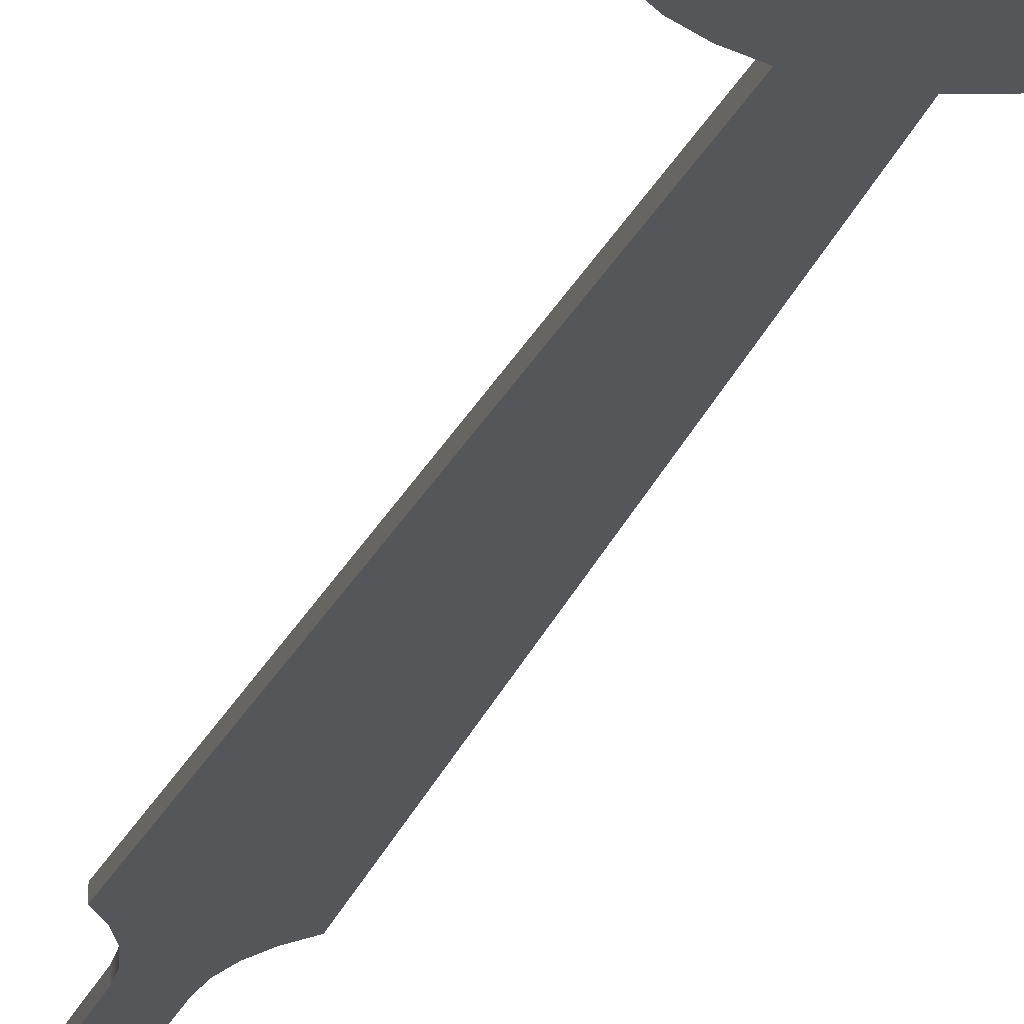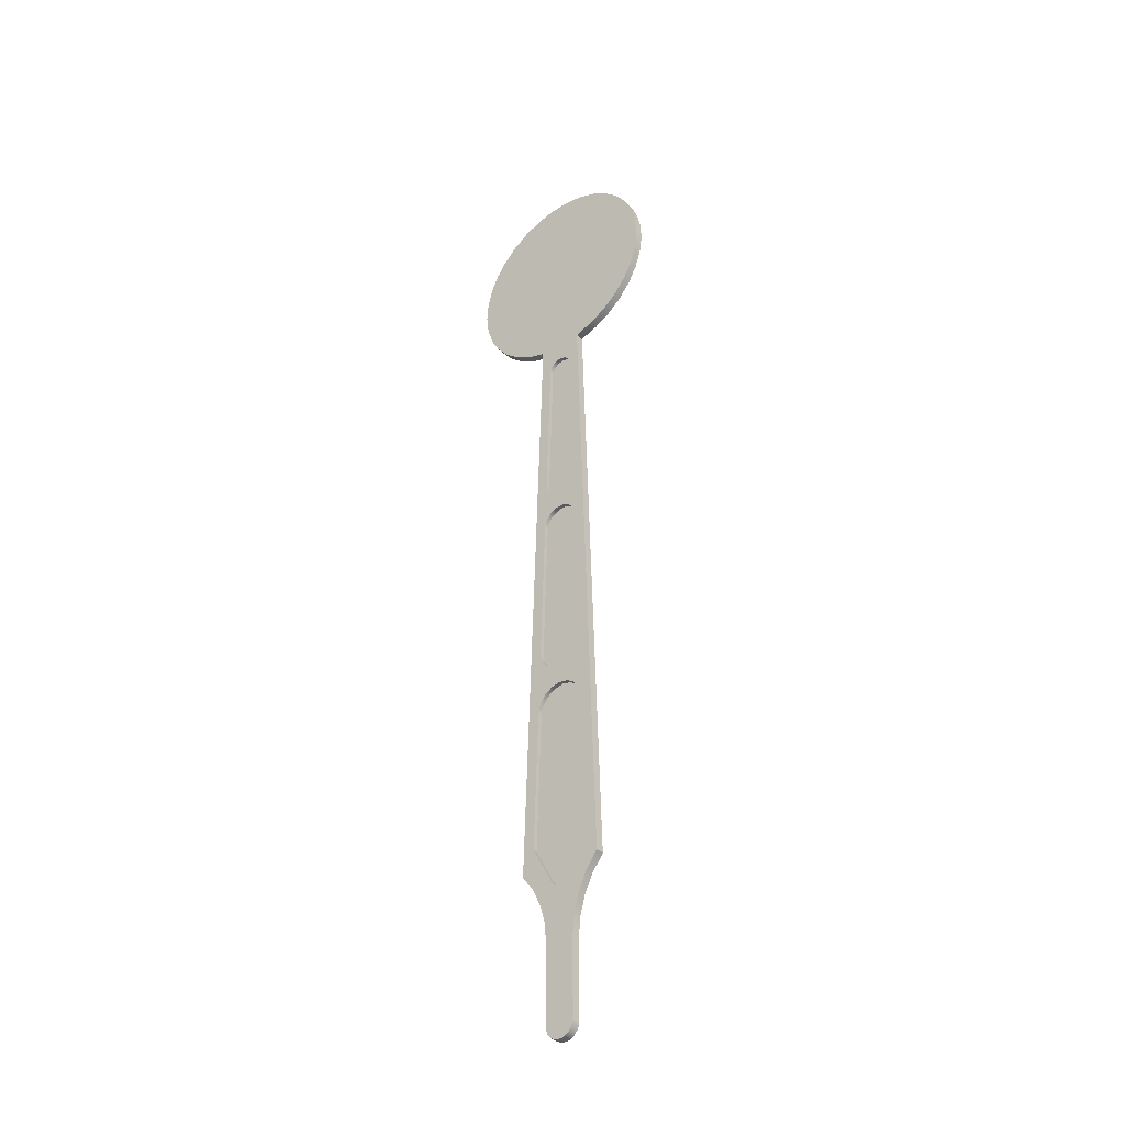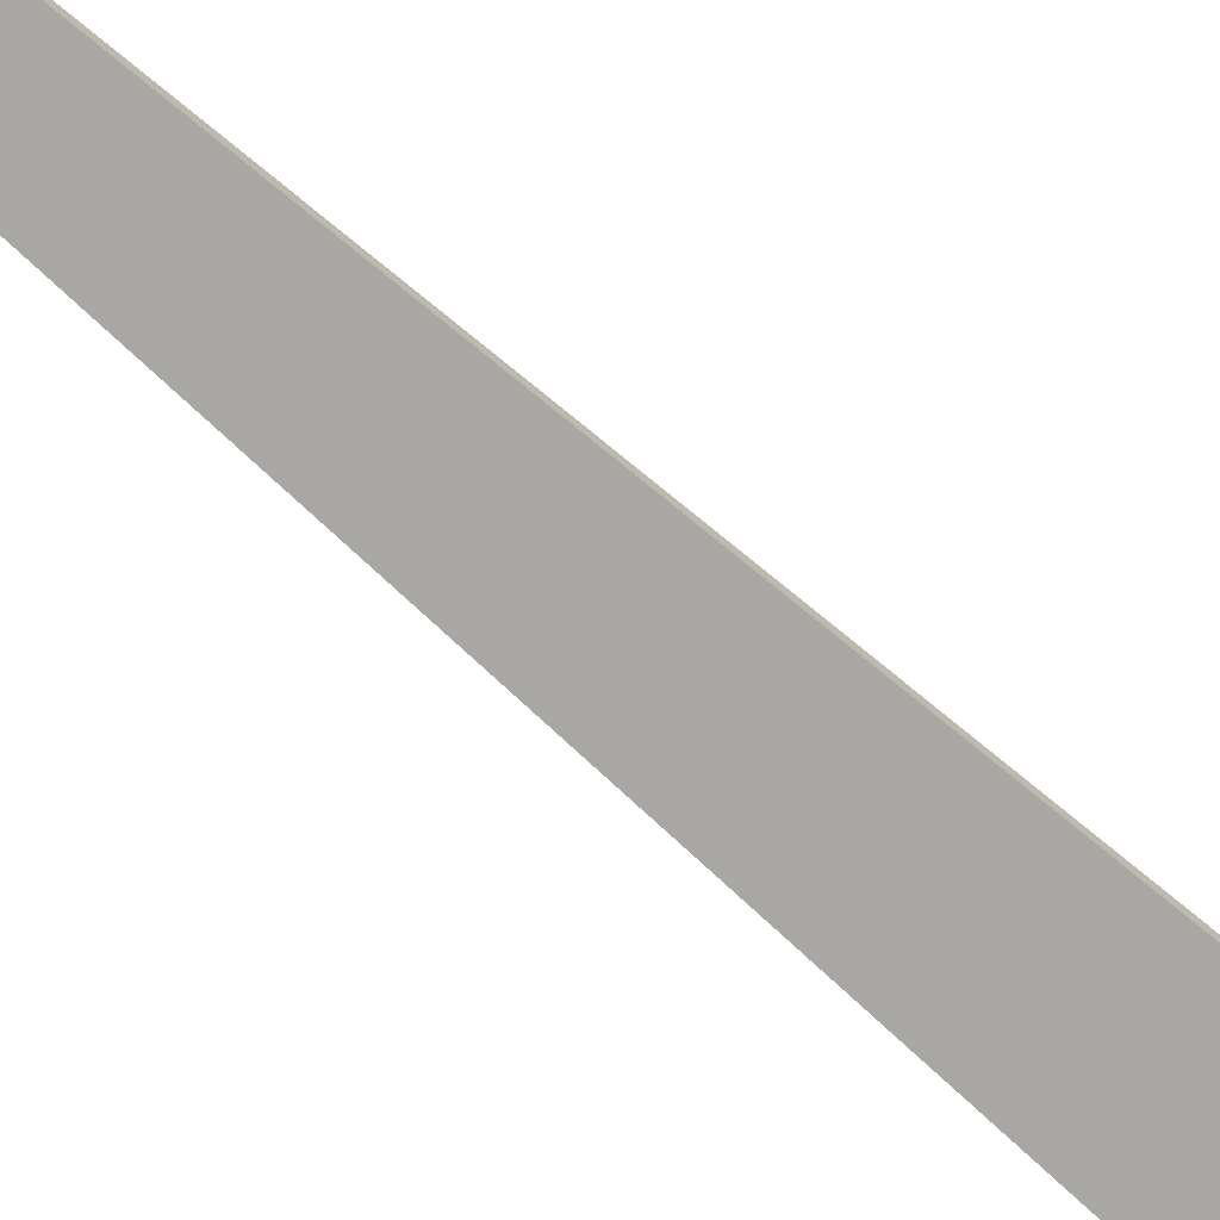
<metadata>
{"format":"obj","ext":"obj","renderer":"f3d","projection":"perspective","resolution":1024,"background":"white","views":[{"elev":-25.7,"azim":161.5,"up":"+Z"},{"elev":-36.3,"azim":39.5,"up":"+Y"},{"elev":-74.6,"azim":-131.3,"up":"+Z"}]}
</metadata>
<code>
v -0.04502 -0.8009 0.02
v -0.05571 -1.151 0.02
v -0.05571 -1.151 0.01
v -0.04502 -0.8009 0.01
v -0.05571 -1.151 0.02
v -0.05197 -1.172 0.02
v -0.04001 -1.191 0.02
v -0.02172 -1.204 0.02
v 6.052e-07 -1.208 0.02
v 0.02172 -1.204 0.02
v 0.04001 -1.191 0.02
v 0.05197 -1.172 0.02
v 0.05571 -1.151 0.02
v 0.05571 -1.151 0.01
v 0.05197 -1.172 0.01
v 0.04001 -1.191 0.01
v 0.02172 -1.204 0.01
v 6.052e-07 -1.208 0.01
v -0.02172 -1.204 0.01
v -0.04001 -1.191 0.01
v -0.05197 -1.172 0.01
v -0.05571 -1.151 0.01
v -0.035 -2.05 0
v -0.03153 -2.065 0
v -0.02182 -2.077 0
v -0.007788 -2.084 0
v 0.007788 -2.084 0
v 0.02182 -2.077 0
v 0.03153 -2.065 0
v 0.035 -2.05 0
v 0.035 -2.05 0.02
v 0.03153 -2.065 0.02
v 0.02182 -2.077 0.02
v 0.007788 -2.084 0.02
v -0.007788 -2.084 0.02
v -0.02182 -2.077 0.02
v -0.03153 -2.065 0.02
v -0.035 -2.05 0.02
v 0.06059 -1.31 0.02
v 0.05546 -1.288 0.02
v 0.0422 -1.269 0.02
v 0.02277 -1.256 0.02
v -6.061e-07 -1.252 0.02
v -0.02277 -1.256 0.02
v -0.04221 -1.269 0.02
v -0.05546 -1.288 0.02
v -0.06059 -1.31 0.02
v -0.06059 -1.31 0.01
v -0.05546 -1.288 0.01
v -0.04221 -1.269 0.01
v -0.02277 -1.256 0.01
v -6.061e-07 -1.252 0.01
v 0.02277 -1.256 0.01
v 0.0422 -1.269 0.01
v 0.05546 -1.288 0.01
v 0.06059 -1.31 0.01
v -0.04106 -0.671 0.02
v -0.03037 -0.3213 0.02
v -0.026 -0.3065 0.02
v -0.01492 -0.2958 0.02
v -8.517e-16 -0.2919 0.02
v 0.01492 -0.2958 0.02
v 0.026 -0.3065 0.02
v 0.03037 -0.3213 0.02
v 0.04106 -0.671 0.02
v 0.03739 -0.6893 0.02
v 0.02603 -0.704 0.02
v 0.009315 -0.7123 0.02
v -0.009315 -0.7123 0.02
v -0.02603 -0.704 0.02
v -0.03739 -0.6893 0.02
v -0.05571 -1.151 0.02
v -0.04502 -0.8009 0.02
v -0.04015 -0.7818 0.02
v -0.02762 -0.7667 0.02
v -0.009832 -0.7583 0.02
v 0.009832 -0.7583 0.02
v 0.02762 -0.7667 0.02
v 0.04015 -0.7818 0.02
v 0.04502 -0.8009 0.02
v 0.05571 -1.151 0.02
v 0.05197 -1.172 0.02
v 0.04001 -1.191 0.02
v 0.02172 -1.204 0.02
v 6.052e-07 -1.208 0.02
v -0.02172 -1.204 0.02
v -0.04001 -1.191 0.02
v -0.05197 -1.172 0.02
v -0.07079 -1.644 0.02
v -0.06059 -1.31 0.02
v -0.05546 -1.288 0.02
v -0.04221 -1.269 0.02
v -0.02277 -1.256 0.02
v -6.061e-07 -1.252 0.02
v 0.02277 -1.256 0.02
v 0.0422 -1.269 0.02
v 0.05546 -1.288 0.02
v 0.06059 -1.31 0.02
v 0.07073 -1.642 0.02
v 0.02407 -1.734 0.02
v 0.0147 -1.744 0.02
v 0.001413 -1.748 0.02
v -0.01198 -1.745 0.02
v -0.02162 -1.735 0.02
v -0.035 -2.05 0.02
v -0.03153 -2.065 0.02
v -0.02182 -2.077 0.02
v -0.007788 -2.084 0.02
v 0.007788 -2.084 0.02
v 0.02182 -2.077 0.02
v 0.03153 -2.065 0.02
v 0.035 -2.05 0.02
v 0.035 -1.87 0.02
v 0.0392 -1.824 0.02
v 0.05166 -1.779 0.02
v 0.07198 -1.737 0.02
v 0.09949 -1.7 0.02
v 0.055 -0.2439 0.02
v 0.0997 -0.2293 0.02
v 0.1409 -0.2065 0.02
v 0.177 -0.1765 0.02
v 0.207 -0.1402 0.02
v 0.2296 -0.09899 0.02
v 0.244 -0.05425 0.02
v 0.2499 -0.007592 0.02
v 0.2469 0.03934 0.02
v 0.2352 0.08487 0.02
v 0.2151 0.1274 0.02
v 0.1874 0.1654 0.02
v 0.1531 0.1976 0.02
v 0.1134 0.2228 0.02
v 0.0697 0.2401 0.02
v 0.02351 0.2489 0.02
v -0.02351 0.2489 0.02
v -0.0697 0.2401 0.02
v -0.1134 0.2228 0.02
v -0.1531 0.1976 0.02
v -0.1874 0.1654 0.02
v -0.2151 0.1274 0.02
v -0.2352 0.08487 0.02
v -0.2469 0.03934 0.02
v -0.2499 -0.007592 0.02
v -0.244 -0.05425 0.02
v -0.2296 -0.09899 0.02
v -0.207 -0.1402 0.02
v -0.177 -0.1765 0.02
v -0.1409 -0.2065 0.02
v -0.0997 -0.2293 0.02
v -0.055 -0.2439 0.02
v -0.09949 -1.7 0.02
v -0.07198 -1.737 0.02
v -0.05166 -1.779 0.02
v -0.0392 -1.824 0.02
v -0.035 -1.87 0.02
v 0.04106 -0.671 0.02
v 0.03037 -0.3213 0.02
v 0.03037 -0.3213 0.01
v 0.04106 -0.671 0.01
v -0.06059 -1.31 0.02
v -0.07079 -1.644 0.02
v -0.07079 -1.644 0.01
v -0.06059 -1.31 0.01
v 0.03037 -0.3213 0.02
v 0.026 -0.3065 0.02
v 0.01492 -0.2958 0.02
v -8.517e-16 -0.2919 0.02
v -0.01492 -0.2958 0.02
v -0.026 -0.3065 0.02
v -0.03037 -0.3213 0.02
v -0.03037 -0.3213 0.01
v -0.026 -0.3065 0.01
v -0.01492 -0.2958 0.01
v -8.517e-16 -0.2919 0.01
v 0.01492 -0.2958 0.01
v 0.026 -0.3065 0.01
v 0.03037 -0.3213 0.01
v 0.035 -2.05 0
v 0.035 -1.87 0
v 0.035 -1.87 0.02
v 0.035 -2.05 0.02
v -0.03037 -0.3213 0.02
v -0.04106 -0.671 0.02
v -0.04106 -0.671 0.01
v -0.03037 -0.3213 0.01
v 0.05571 -1.151 0.02
v 0.04502 -0.8009 0.02
v 0.04502 -0.8009 0.01
v 0.05571 -1.151 0.01
v 0.03037 -0.3213 0.01
v 0.026 -0.3065 0.01
v 0.01492 -0.2958 0.01
v -8.517e-16 -0.2919 0.01
v -0.01492 -0.2958 0.01
v -0.026 -0.3065 0.01
v -0.03037 -0.3213 0.01
v -0.04106 -0.671 0.01
v -0.03739 -0.6893 0.01
v -0.02603 -0.704 0.01
v -0.009315 -0.7123 0.01
v 0.009315 -0.7123 0.01
v 0.02603 -0.704 0.01
v 0.03739 -0.6893 0.01
v 0.04106 -0.671 0.01
v 0.02407 -1.734 0.02
v 0.07073 -1.642 0.02
v 0.07073 -1.642 0.01
v 0.02407 -1.734 0.01
v -0.02162 -1.735 0.02
v -0.01198 -1.745 0.02
v 0.001413 -1.748 0.02
v 0.0147 -1.744 0.02
v 0.02407 -1.734 0.02
v 0.02407 -1.734 0.01
v 0.0147 -1.744 0.01
v 0.001413 -1.748 0.01
v -0.01198 -1.745 0.01
v -0.02162 -1.735 0.01
v 0.035 -2.05 0
v 0.03153 -2.065 0
v 0.02182 -2.077 0
v 0.007788 -2.084 0
v -0.007788 -2.084 0
v -0.02182 -2.077 0
v -0.03153 -2.065 0
v -0.035 -2.05 0
v -0.035 -1.87 0
v -0.0392 -1.824 0
v -0.05166 -1.779 0
v -0.07198 -1.737 0
v -0.09949 -1.7 0
v -0.055 -0.2439 0
v -0.0997 -0.2293 0
v -0.1409 -0.2065 0
v -0.177 -0.1765 0
v -0.207 -0.1402 0
v -0.2296 -0.09899 0
v -0.244 -0.05425 0
v -0.2499 -0.007592 0
v -0.2469 0.03934 0
v -0.2352 0.08487 0
v -0.2151 0.1274 0
v -0.1874 0.1654 0
v -0.1531 0.1976 0
v -0.1134 0.2228 0
v -0.0697 0.2401 0
v -0.02351 0.2489 0
v 0.02351 0.2489 0
v 0.0697 0.2401 0
v 0.1134 0.2228 0
v 0.1531 0.1976 0
v 0.1874 0.1654 0
v 0.2151 0.1274 0
v 0.2352 0.08487 0
v 0.2469 0.03934 0
v 0.2499 -0.007592 0
v 0.244 -0.05425 0
v 0.2296 -0.09899 0
v 0.207 -0.1402 0
v 0.177 -0.1765 0
v 0.1409 -0.2065 0
v 0.0997 -0.2293 0
v 0.055 -0.2439 0
v 0.09949 -1.7 0
v 0.07198 -1.737 0
v 0.05166 -1.779 0
v 0.0392 -1.824 0
v 0.035 -1.87 0
v 0.04502 -0.8009 0.01
v 0.04015 -0.7818 0.01
v 0.02762 -0.7667 0.01
v 0.009832 -0.7583 0.01
v -0.009832 -0.7583 0.01
v -0.02762 -0.7667 0.01
v -0.04015 -0.7818 0.01
v -0.04502 -0.8009 0.01
v -0.05571 -1.151 0.01
v -0.05197 -1.172 0.01
v -0.04001 -1.191 0.01
v -0.02172 -1.204 0.01
v 6.052e-07 -1.208 0.01
v 0.02172 -1.204 0.01
v 0.04001 -1.191 0.01
v 0.05197 -1.172 0.01
v 0.05571 -1.151 0.01
v -0.035 -1.87 0
v -0.035 -2.05 0
v -0.035 -2.05 0.02
v -0.035 -1.87 0.02
v -0.055 -0.2439 0
v -0.09949 -1.7 0
v -0.09949 -1.7 0.02
v -0.055 -0.2439 0.02
v 0.055 -0.2439 0
v 0.0997 -0.2293 0
v 0.1409 -0.2065 0
v 0.177 -0.1765 0
v 0.207 -0.1402 0
v 0.2296 -0.09899 0
v 0.244 -0.05425 0
v 0.2499 -0.007592 0
v 0.2469 0.03934 0
v 0.2352 0.08487 0
v 0.2151 0.1274 0
v 0.1874 0.1654 0
v 0.1531 0.1976 0
v 0.1134 0.2228 0
v 0.0697 0.2401 0
v 0.02351 0.2489 0
v -0.02351 0.2489 0
v -0.0697 0.2401 0
v -0.1134 0.2228 0
v -0.1531 0.1976 0
v -0.1874 0.1654 0
v -0.2151 0.1274 0
v -0.2352 0.08487 0
v -0.2469 0.03934 0
v -0.2499 -0.007592 0
v -0.244 -0.05425 0
v -0.2296 -0.09899 0
v -0.207 -0.1402 0
v -0.177 -0.1765 0
v -0.1409 -0.2065 0
v -0.0997 -0.2293 0
v -0.055 -0.2439 0
v -0.055 -0.2439 0.02
v -0.0997 -0.2293 0.02
v -0.1409 -0.2065 0.02
v -0.177 -0.1765 0.02
v -0.207 -0.1402 0.02
v -0.2296 -0.09899 0.02
v -0.244 -0.05425 0.02
v -0.2499 -0.007592 0.02
v -0.2469 0.03934 0.02
v -0.2352 0.08487 0.02
v -0.2151 0.1274 0.02
v -0.1874 0.1654 0.02
v -0.1531 0.1976 0.02
v -0.1134 0.2228 0.02
v -0.0697 0.2401 0.02
v -0.02351 0.2489 0.02
v 0.02351 0.2489 0.02
v 0.0697 0.2401 0.02
v 0.1134 0.2228 0.02
v 0.1531 0.1976 0.02
v 0.1874 0.1654 0.02
v 0.2151 0.1274 0.02
v 0.2352 0.08487 0.02
v 0.2469 0.03934 0.02
v 0.2499 -0.007592 0.02
v 0.244 -0.05425 0.02
v 0.2296 -0.09899 0.02
v 0.207 -0.1402 0.02
v 0.177 -0.1765 0.02
v 0.1409 -0.2065 0.02
v 0.0997 -0.2293 0.02
v 0.055 -0.2439 0.02
v 0.04502 -0.8009 0.02
v 0.04015 -0.7818 0.02
v 0.02762 -0.7667 0.02
v 0.009832 -0.7583 0.02
v -0.009832 -0.7583 0.02
v -0.02762 -0.7667 0.02
v -0.04015 -0.7818 0.02
v -0.04502 -0.8009 0.02
v -0.04502 -0.8009 0.01
v -0.04015 -0.7818 0.01
v -0.02762 -0.7667 0.01
v -0.009832 -0.7583 0.01
v 0.009832 -0.7583 0.01
v 0.02762 -0.7667 0.01
v 0.04015 -0.7818 0.01
v 0.04502 -0.8009 0.01
v -0.09949 -1.7 0
v -0.07198 -1.737 0
v -0.05166 -1.779 0
v -0.0392 -1.824 0
v -0.035 -1.87 0
v -0.035 -1.87 0.02
v -0.0392 -1.824 0.02
v -0.05166 -1.779 0.02
v -0.07198 -1.737 0.02
v -0.09949 -1.7 0.02
v -0.07079 -1.644 0.02
v -0.02162 -1.735 0.02
v -0.02162 -1.735 0.01
v -0.07079 -1.644 0.01
v -0.04106 -0.671 0.02
v -0.03739 -0.6893 0.02
v -0.02603 -0.704 0.02
v -0.009315 -0.7123 0.02
v 0.009315 -0.7123 0.02
v 0.02603 -0.704 0.02
v 0.03739 -0.6893 0.02
v 0.04106 -0.671 0.02
v 0.04106 -0.671 0.01
v 0.03739 -0.6893 0.01
v 0.02603 -0.704 0.01
v 0.009315 -0.7123 0.01
v -0.009315 -0.7123 0.01
v -0.02603 -0.704 0.01
v -0.03739 -0.6893 0.01
v -0.04106 -0.671 0.01
v 0.06059 -1.31 0.01
v 0.05546 -1.288 0.01
v 0.0422 -1.269 0.01
v 0.02277 -1.256 0.01
v -6.061e-07 -1.252 0.01
v -0.02277 -1.256 0.01
v -0.04221 -1.269 0.01
v -0.05546 -1.288 0.01
v -0.06059 -1.31 0.01
v -0.07079 -1.644 0.01
v -0.02162 -1.735 0.01
v -0.01198 -1.745 0.01
v 0.001413 -1.748 0.01
v 0.0147 -1.744 0.01
v 0.02407 -1.734 0.01
v 0.07073 -1.642 0.01
v 0.07073 -1.642 0.02
v 0.06059 -1.31 0.02
v 0.06059 -1.31 0.01
v 0.07073 -1.642 0.01
v 0.035 -1.87 0
v 0.0392 -1.824 0
v 0.05166 -1.779 0
v 0.07198 -1.737 0
v 0.09949 -1.7 0
v 0.09949 -1.7 0.02
v 0.07198 -1.737 0.02
v 0.05166 -1.779 0.02
v 0.0392 -1.824 0.02
v 0.035 -1.87 0.02
v 0.09949 -1.7 0
v 0.055 -0.2439 0
v 0.055 -0.2439 0.02
v 0.09949 -1.7 0.02
f 1 2 4
f 4 2 3
f 22 5 21
f 21 5 6
f 21 6 20
f 20 6 7
f 20 7 19
f 19 7 8
f 19 8 18
f 18 8 9
f 18 9 17
f 17 9 10
f 17 10 16
f 16 10 11
f 16 11 15
f 15 11 12
f 15 12 14
f 14 12 13
f 38 23 37
f 37 23 24
f 37 24 25
f 37 25 36
f 36 25 26
f 36 26 35
f 35 26 27
f 35 27 34
f 34 27 28
f 34 28 33
f 33 28 29
f 33 29 32
f 32 29 31
f 31 29 30
f 56 39 55
f 55 39 40
f 55 40 54
f 54 40 41
f 54 41 53
f 53 41 42
f 53 42 52
f 52 42 43
f 52 43 51
f 51 43 44
f 51 44 50
f 50 44 45
f 50 45 49
f 49 45 46
f 49 46 48
f 48 46 47
f 58 149 57
f 57 149 73
f 57 73 74
f 58 59 149
f 149 59 60
f 149 60 61
f 149 61 118
f 118 61 62
f 118 62 63
f 63 64 118
f 118 64 65
f 118 65 80
f 80 65 79
f 79 65 66
f 79 66 78
f 78 66 67
f 78 67 77
f 77 67 68
f 77 68 69
f 77 69 76
f 76 69 70
f 76 70 75
f 75 70 71
f 75 71 74
f 74 71 57
f 73 150 72
f 72 150 90
f 72 90 91
f 118 80 117
f 117 80 81
f 117 81 98
f 98 81 97
f 97 81 82
f 97 82 96
f 96 82 83
f 96 83 95
f 95 83 84
f 95 84 85
f 86 93 85
f 85 93 94
f 85 94 95
f 86 87 93
f 93 87 92
f 92 87 88
f 92 88 91
f 91 88 72
f 90 150 89
f 89 150 151
f 89 151 104
f 104 151 152
f 104 152 103
f 103 152 153
f 103 153 102
f 102 153 114
f 102 114 101
f 101 114 115
f 101 115 100
f 100 115 116
f 100 116 99
f 99 116 117
f 99 117 98
f 106 107 105
f 105 107 108
f 105 108 112
f 112 108 109
f 112 109 110
f 110 111 112
f 105 112 154
f 154 112 113
f 154 113 153
f 153 113 114
f 119 132 118
f 118 132 133
f 118 133 134
f 132 119 131
f 131 119 120
f 131 120 130
f 130 120 121
f 130 121 129
f 129 121 122
f 129 122 128
f 128 122 123
f 128 123 127
f 127 123 124
f 127 124 126
f 126 124 125
f 118 134 149
f 149 134 135
f 149 135 148
f 148 135 136
f 148 136 147
f 147 136 137
f 147 137 146
f 146 137 138
f 146 138 145
f 145 138 139
f 145 139 144
f 144 139 140
f 144 140 143
f 143 140 141
f 143 141 142
f 149 150 73
f 155 156 158
f 158 156 157
f 159 160 162
f 162 160 161
f 176 163 175
f 175 163 164
f 175 164 174
f 174 164 165
f 174 165 173
f 173 165 166
f 173 166 172
f 172 166 167
f 172 167 171
f 171 167 168
f 171 168 170
f 170 168 169
f 177 178 180
f 180 178 179
f 181 182 184
f 184 182 183
f 185 186 188
f 188 186 187
f 190 191 189
f 189 191 192
f 189 192 193
f 193 194 189
f 189 194 195
f 189 195 203
f 203 195 196
f 203 196 202
f 202 196 201
f 201 196 200
f 200 196 199
f 199 196 198
f 198 196 197
f 204 205 207
f 207 205 206
f 217 208 216
f 216 208 209
f 216 209 215
f 215 209 210
f 215 210 214
f 214 210 211
f 214 211 213
f 213 211 212
f 219 220 218
f 218 220 221
f 218 221 225
f 225 221 222
f 225 222 223
f 223 224 225
f 218 225 267
f 267 225 226
f 267 226 266
f 266 226 227
f 266 227 265
f 265 227 228
f 265 228 264
f 264 228 229
f 264 229 263
f 263 229 230
f 263 230 262
f 262 230 231
f 262 231 247
f 247 231 246
f 246 231 245
f 245 231 232
f 245 232 244
f 244 232 233
f 244 233 243
f 243 233 234
f 243 234 242
f 242 234 235
f 242 235 241
f 241 235 236
f 241 236 240
f 240 236 237
f 240 237 239
f 239 237 238
f 247 248 262
f 262 248 261
f 261 248 249
f 261 249 260
f 260 249 250
f 260 250 259
f 259 250 251
f 259 251 258
f 258 251 252
f 258 252 257
f 257 252 253
f 257 253 256
f 256 253 254
f 256 254 255
f 269 270 268
f 268 270 271
f 268 271 272
f 272 273 268
f 268 273 274
f 268 274 275
f 268 275 284
f 284 275 276
f 284 276 277
f 277 278 284
f 284 278 279
f 284 279 280
f 280 281 284
f 284 281 282
f 284 282 283
f 285 286 288
f 288 286 287
f 289 290 292
f 292 290 291
f 356 293 355
f 355 293 294
f 355 294 354
f 354 294 295
f 354 295 353
f 353 295 296
f 353 296 352
f 352 296 297
f 352 297 351
f 351 297 298
f 351 298 350
f 350 298 299
f 350 299 349
f 349 299 300
f 349 300 348
f 348 300 301
f 348 301 347
f 347 301 302
f 347 302 346
f 346 302 303
f 346 303 345
f 345 303 304
f 345 304 344
f 344 304 305
f 344 305 343
f 343 305 306
f 343 306 342
f 342 306 307
f 342 307 341
f 341 307 308
f 341 308 340
f 340 308 309
f 340 309 339
f 339 309 310
f 339 310 338
f 338 310 311
f 338 311 337
f 337 311 312
f 337 312 336
f 336 312 313
f 336 313 335
f 335 313 314
f 335 314 334
f 334 314 315
f 334 315 333
f 333 315 316
f 333 316 332
f 332 316 317
f 332 317 331
f 331 317 318
f 331 318 330
f 330 318 319
f 330 319 329
f 329 319 320
f 329 320 328
f 328 320 321
f 328 321 327
f 327 321 322
f 327 322 326
f 326 322 323
f 326 323 325
f 325 323 324
f 372 357 371
f 371 357 358
f 371 358 370
f 370 358 359
f 370 359 369
f 369 359 360
f 369 360 368
f 368 360 361
f 368 361 367
f 367 361 362
f 367 362 366
f 366 362 363
f 366 363 365
f 365 363 364
f 382 373 381
f 381 373 374
f 381 374 380
f 380 374 375
f 380 375 379
f 379 375 376
f 379 376 378
f 378 376 377
f 383 384 386
f 386 384 385
f 402 387 401
f 401 387 388
f 401 388 400
f 400 388 389
f 400 389 399
f 399 389 390
f 399 390 398
f 398 390 391
f 398 391 397
f 397 391 392
f 397 392 396
f 396 392 393
f 396 393 395
f 395 393 394
f 404 405 403
f 403 405 406
f 403 406 407
f 407 408 403
f 403 408 409
f 403 409 410
f 410 411 403
f 403 411 418
f 418 411 412
f 418 412 413
f 418 413 417
f 417 413 414
f 417 414 415
f 415 416 417
f 419 420 422
f 422 420 421
f 432 423 431
f 431 423 424
f 431 424 430
f 430 424 425
f 430 425 429
f 429 425 426
f 429 426 428
f 428 426 427
f 433 434 436
f 436 434 435

</code>
